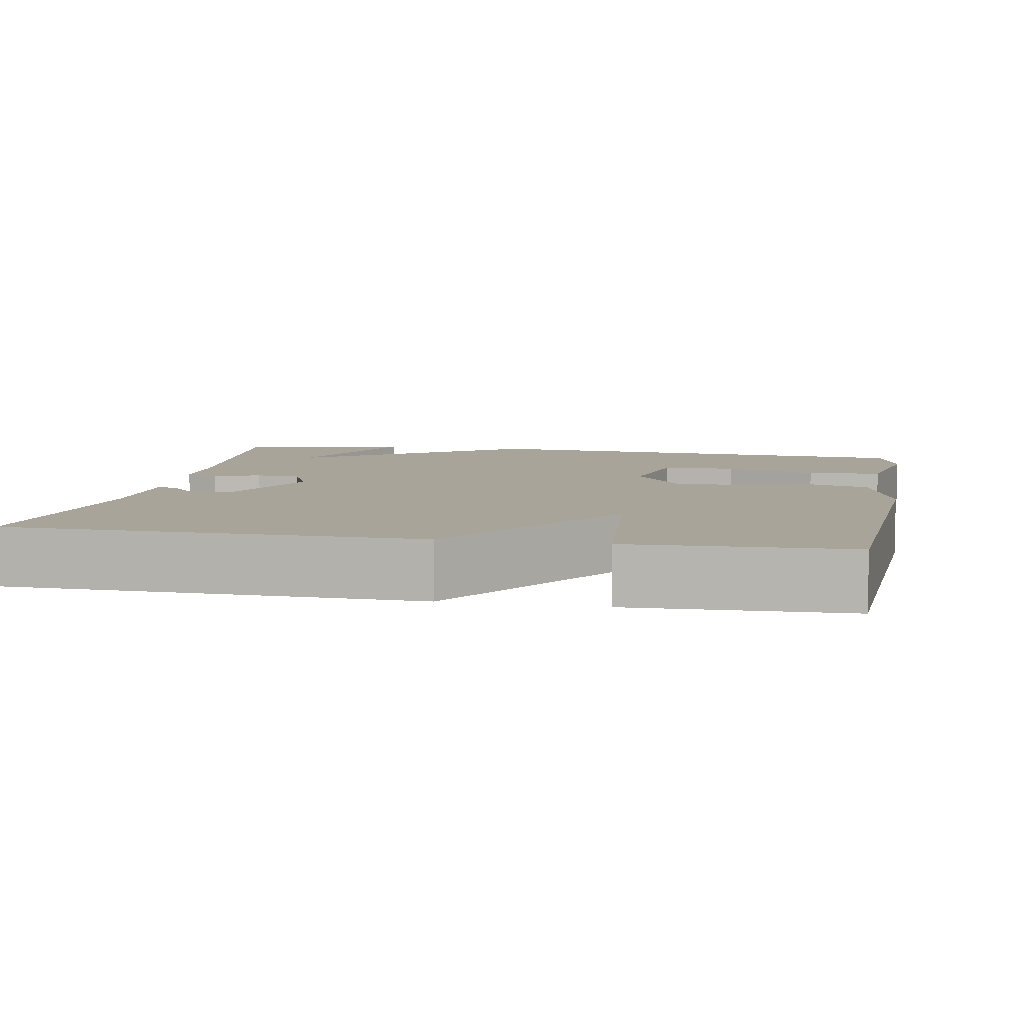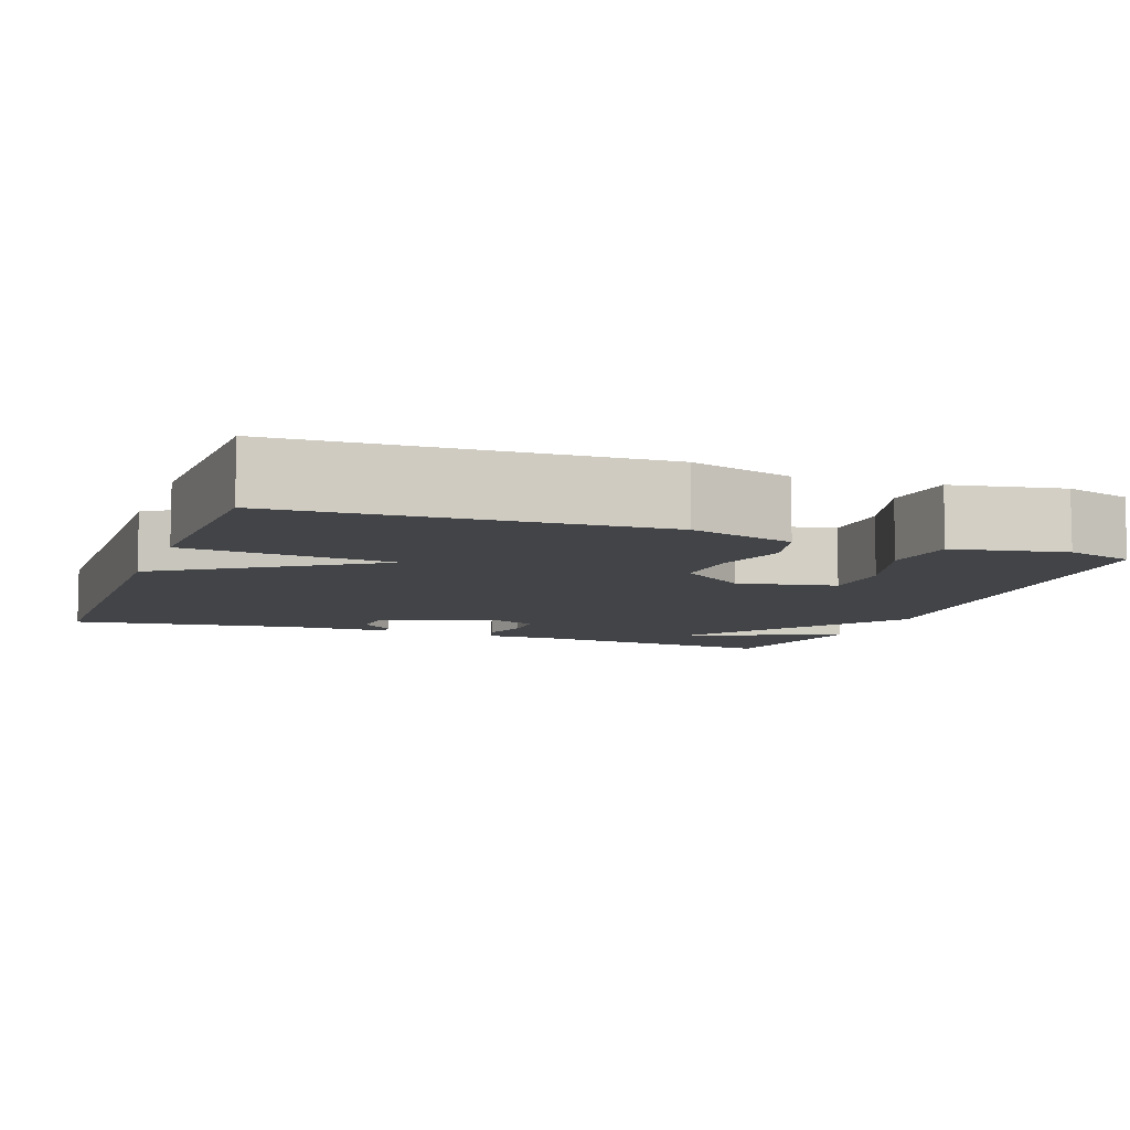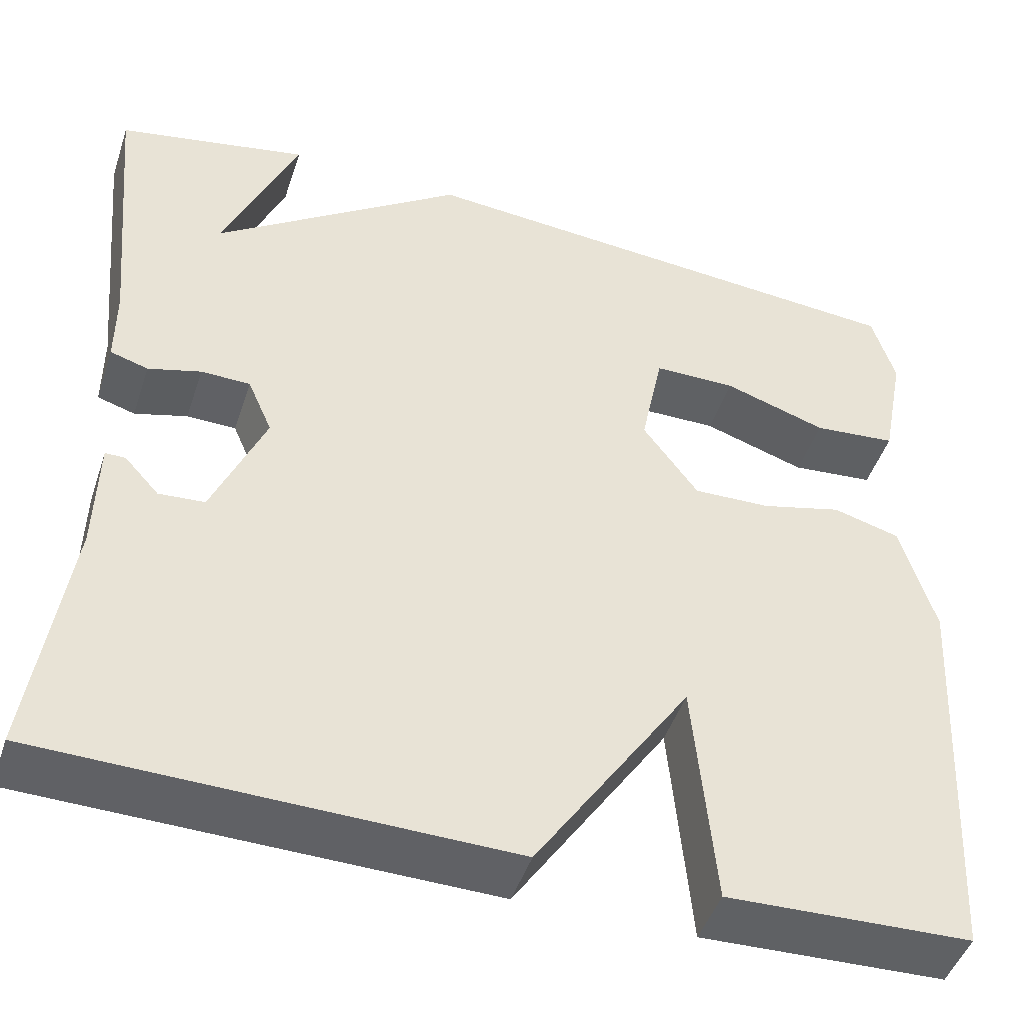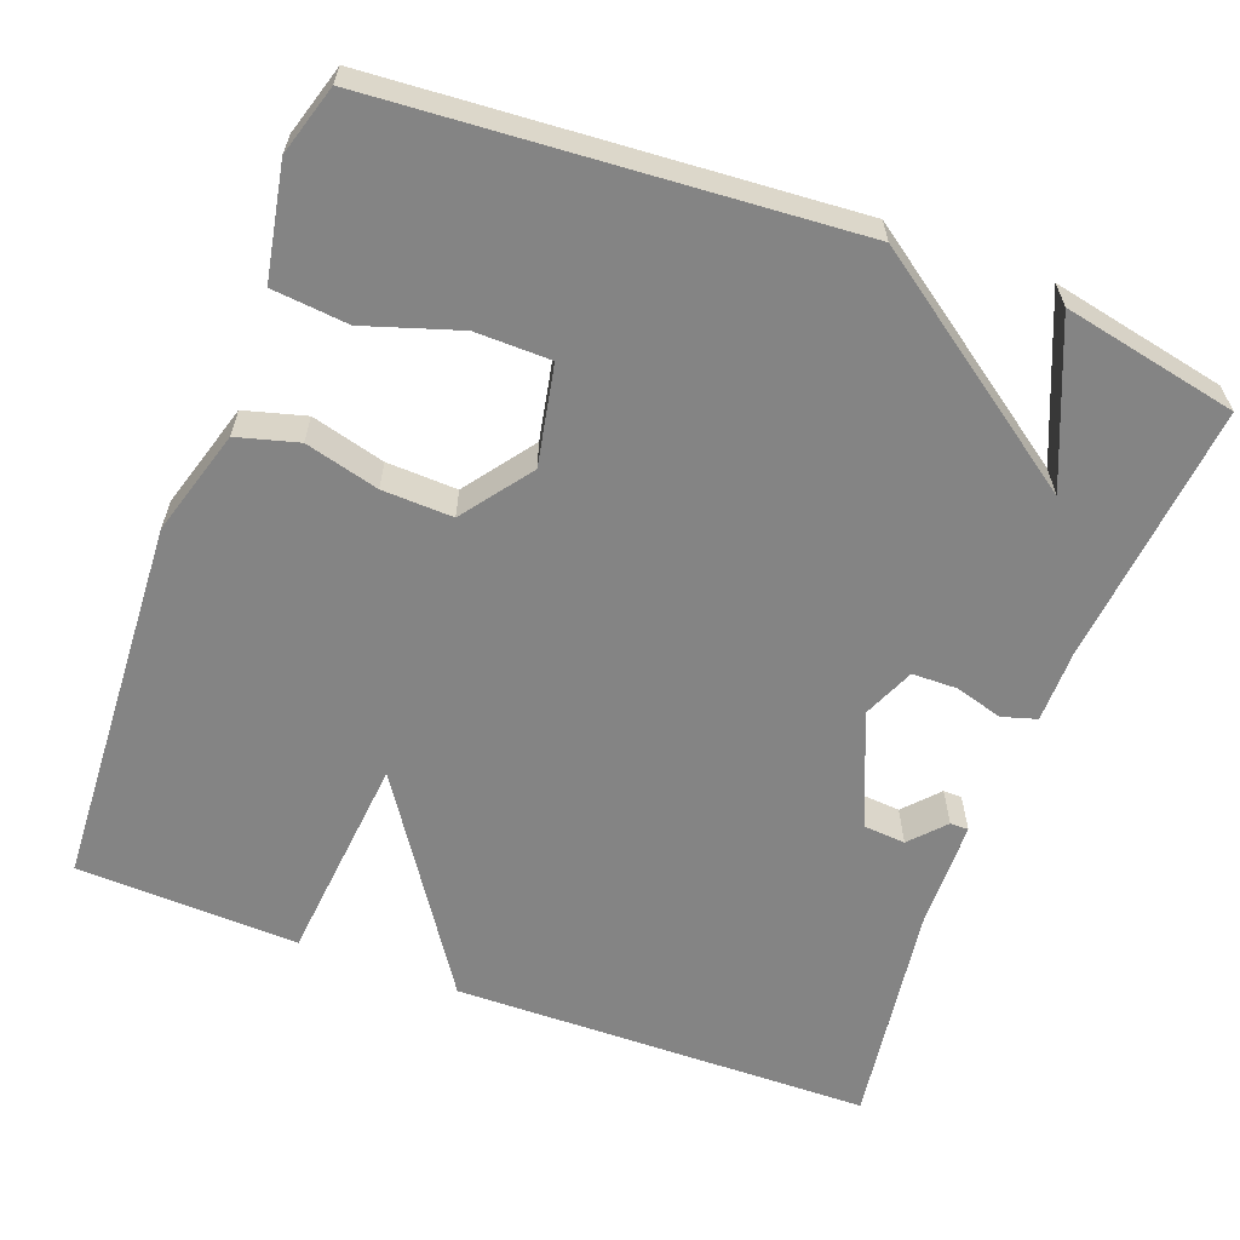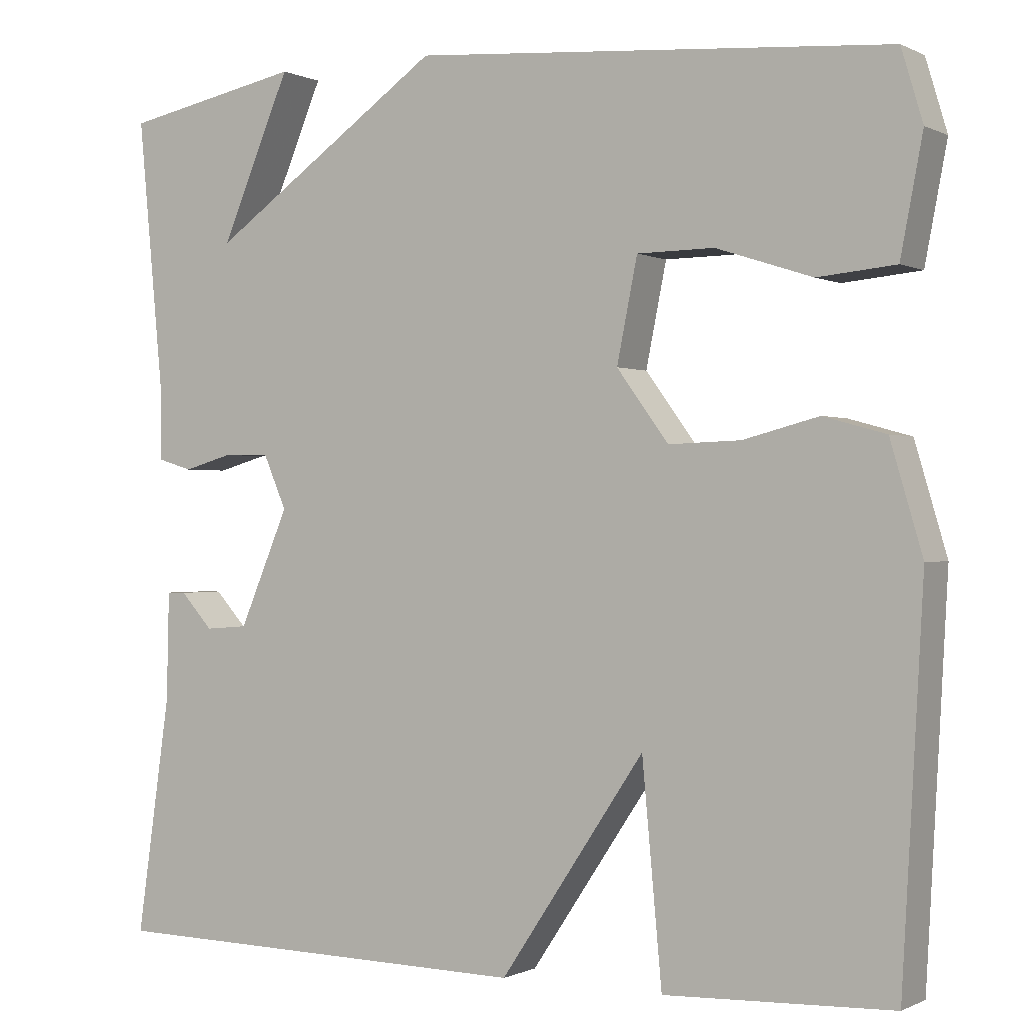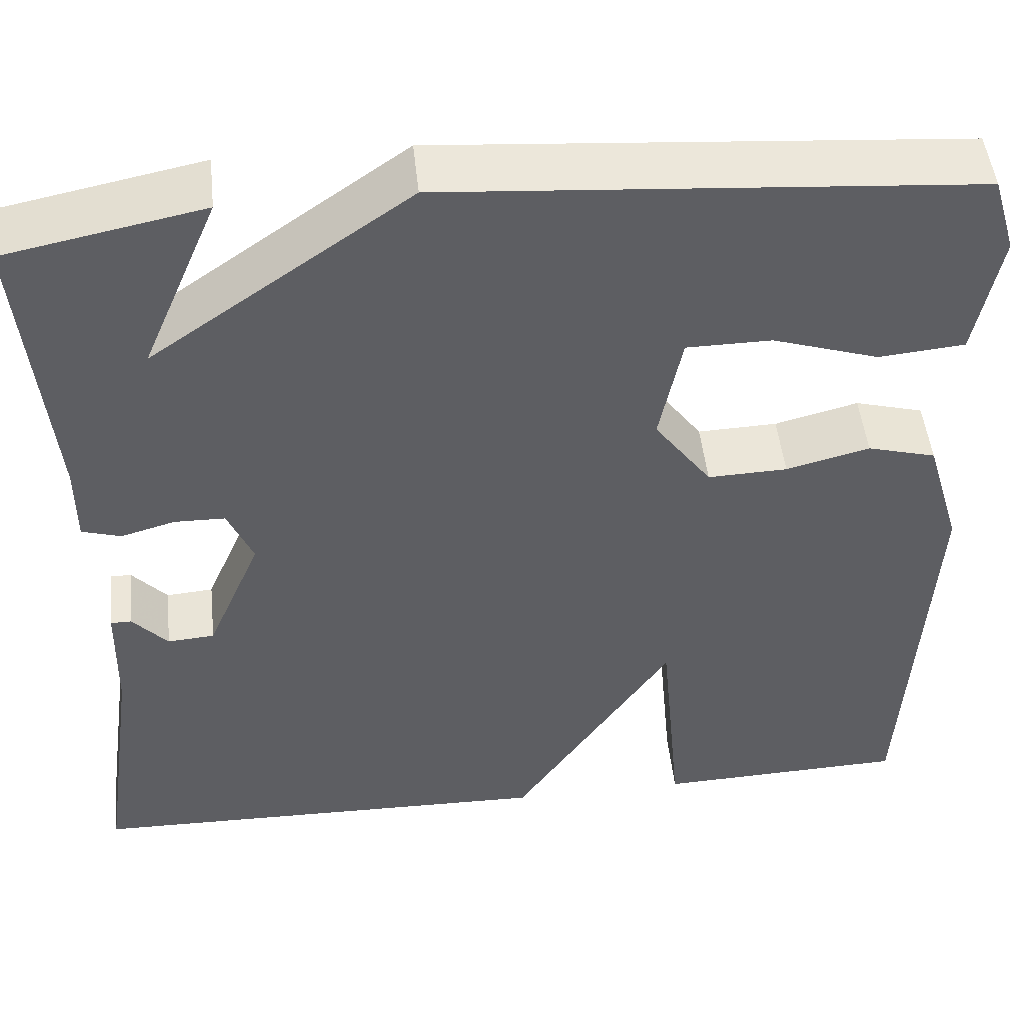
<metadata>
{"format":"obj","ext":"obj","renderer":"f3d","projection":"perspective","resolution":1024,"background":"white","views":[{"elev":7.2,"azim":-169.4,"up":"+Y"},{"elev":-8.1,"azim":-110.3,"up":"+Y"},{"elev":-46.7,"azim":161.9,"up":"+Z"},{"elev":-61.4,"azim":-20.7,"up":"+Y"},{"elev":-0.3,"azim":-149.5,"up":"+Z"},{"elev":49.1,"azim":173.9,"up":"+Z"}]}
</metadata>
<code>
v 0.5 0.07 -0.5
v -0.023 0.07 -0.51
v -0.199 0.07 -0.247
v -0.223 0.07 -0.51
v -0.5 0.07 -0.5
v -0.526 0.07 -0.036
v -0.487 0.07 0.096
v -0.411 0.07 0.117
v -0.319 0.07 0.093
v -0.231 0.07 0.09
v -0.168 0.07 0.176
v -0.193 0.07 0.3
v -0.287 0.07 0.301
v -0.404 0.07 0.263
v -0.499 0.07 0.272
v -0.526 0.07 0.413
v -0.5 0.07 0.5
v 0.082 0.07 0.544
v 0.367 0.07 0.344
v 0.282 0.07 0.544
v 0.5 0.07 0.5
v 0.469 0.07 0.173
v 0.469 0.07 0.083
v 0.426 0.07 0.07
v 0.366 0.07 0.087
v 0.31 0.07 0.086
v 0.282 0.07 0.021
v 0.342 0.07 -0.12
v 0.394 0.07 -0.124
v 0.433 0.07 -0.081
v 0.456 0.07 -0.081
v 0.459 0.07 -0.213
v 0.5 0 -0.5
v -0.023 0 -0.51
v -0.199 0 -0.247
v -0.223 0 -0.51
v -0.5 0 -0.5
v -0.526 0 -0.036
v -0.487 0 0.096
v -0.411 0 0.117
v -0.319 0 0.093
v -0.231 0 0.09
v -0.168 0 0.176
v -0.193 0 0.3
v -0.287 0 0.301
v -0.404 0 0.263
v -0.499 0 0.272
v -0.526 0 0.413
v -0.5 0 0.5
v 0.082 0 0.544
v 0.367 0 0.344
v 0.282 0 0.544
v 0.5 0 0.5
v 0.469 0 0.173
v 0.469 0 0.083
v 0.426 0 0.07
v 0.366 0 0.087
v 0.31 0 0.086
v 0.282 0 0.021
v 0.342 0 -0.12
v 0.394 0 -0.124
v 0.433 0 -0.081
v 0.456 0 -0.081
v 0.459 0 -0.213
f 29 30 31 32
f 1 2 3
f 32 1 3
f 29 32 3
f 28 29 3
f 27 28 3
f 26 27 3
f 22 23 24 25
f 22 25 26
f 19 20 21 22
f 19 22 26
f 18 19 26 3
f 16 17 18
f 15 16 18
f 14 15 18
f 13 14 18
f 12 13 18
f 11 12 18
f 7 8 9
f 6 7 9
f 5 6 9
f 4 5 9
f 3 4 9
f 3 9 10
f 11 18 3
f 3 10 11
f 64 63 62 61
f 35 34 33
f 35 33 64
f 35 64 61
f 35 61 60
f 35 60 59
f 35 59 58
f 57 56 55 54
f 58 57 54
f 54 53 52 51
f 58 54 51
f 35 58 51 50
f 50 49 48
f 50 48 47
f 50 47 46
f 50 46 45
f 50 45 44
f 50 44 43
f 41 40 39
f 41 39 38
f 41 38 37
f 41 37 36
f 41 36 35
f 42 41 35
f 35 50 43
f 43 42 35
f 1 33 34 2
f 2 34 35 3
f 3 35 36 4
f 4 36 37 5
f 5 37 38 6
f 6 38 39 7
f 7 39 40 8
f 8 40 41 9
f 9 41 42 10
f 10 42 43 11
f 11 43 44 12
f 12 44 45 13
f 13 45 46 14
f 14 46 47 15
f 15 47 48 16
f 16 48 49 17
f 17 49 50 18
f 18 50 51 19
f 19 51 52 20
f 20 52 53 21
f 21 53 54 22
f 22 54 55 23
f 23 55 56 24
f 24 56 57 25
f 25 57 58 26
f 26 58 59 27
f 27 59 60 28
f 28 60 61 29
f 29 61 62 30
f 30 62 63 31
f 31 63 64 32
f 32 64 33 1

</code>
